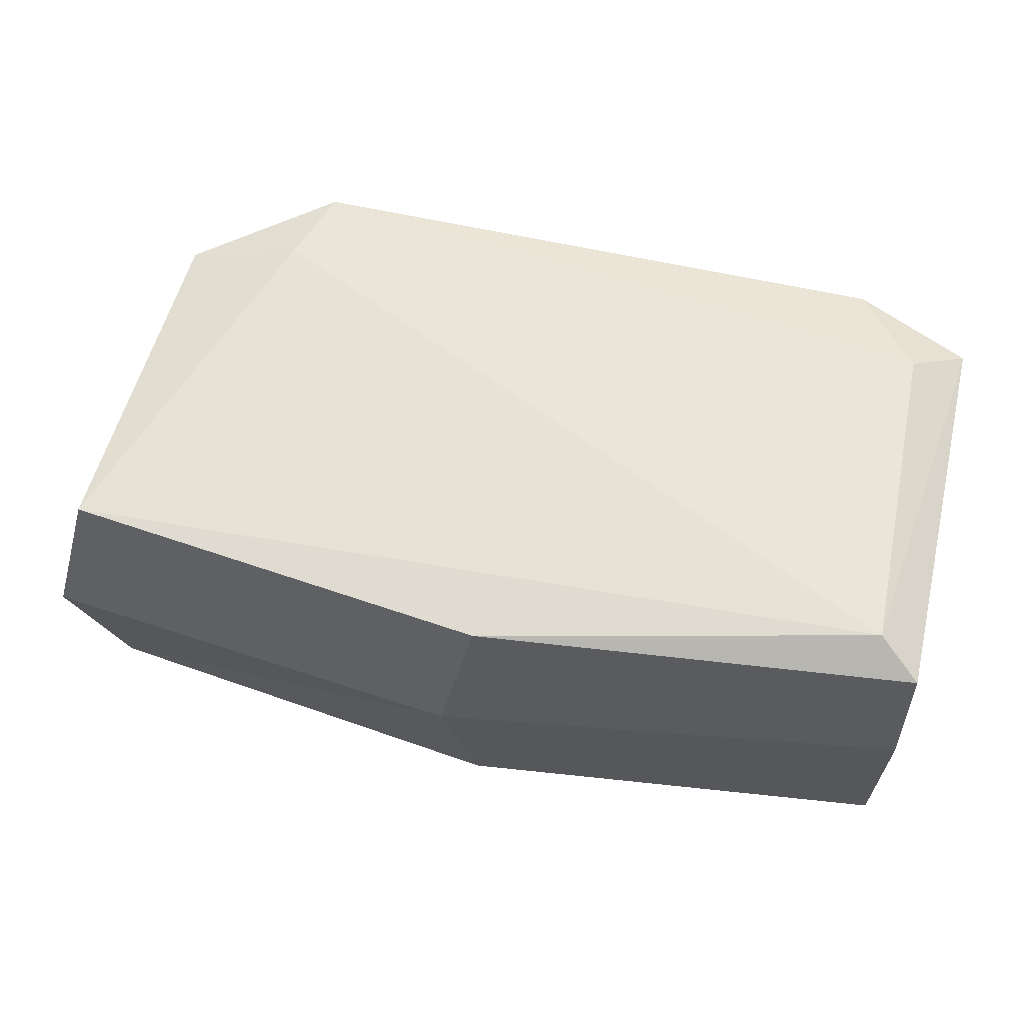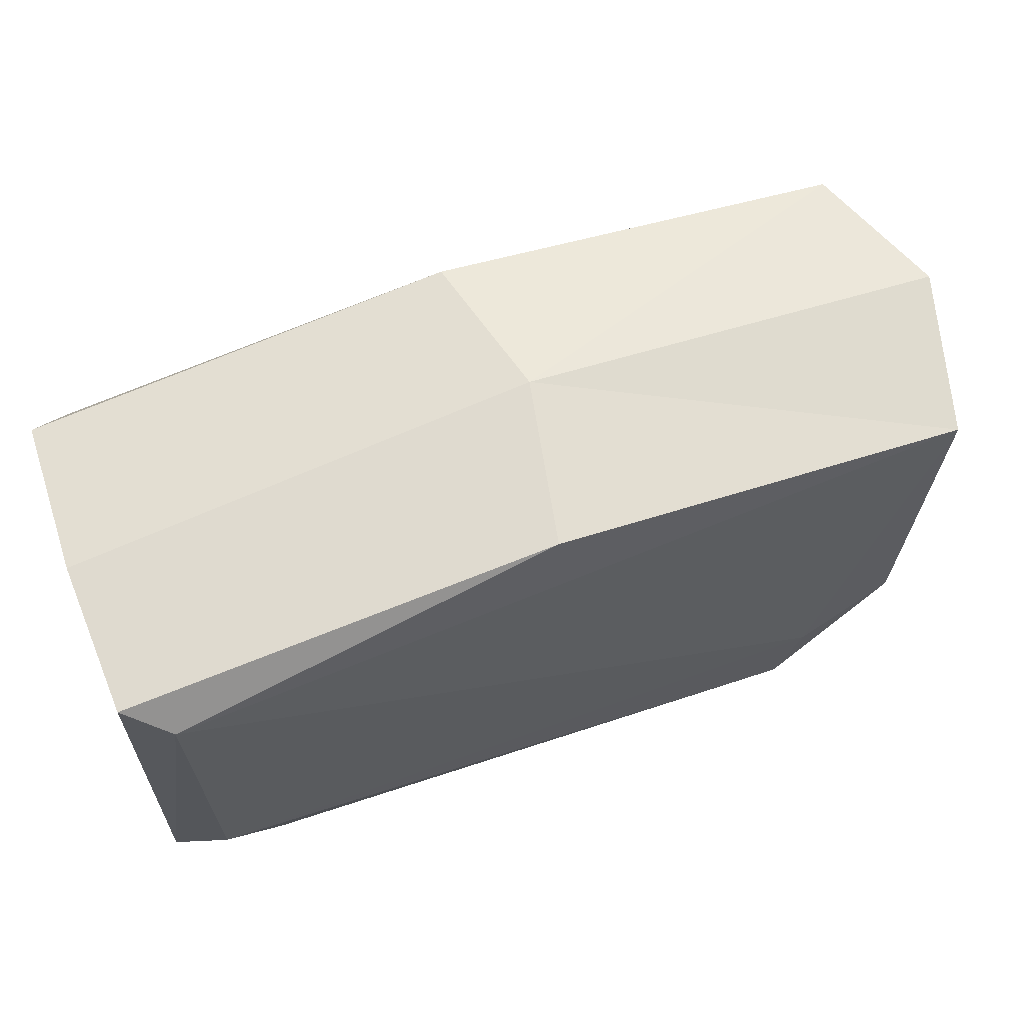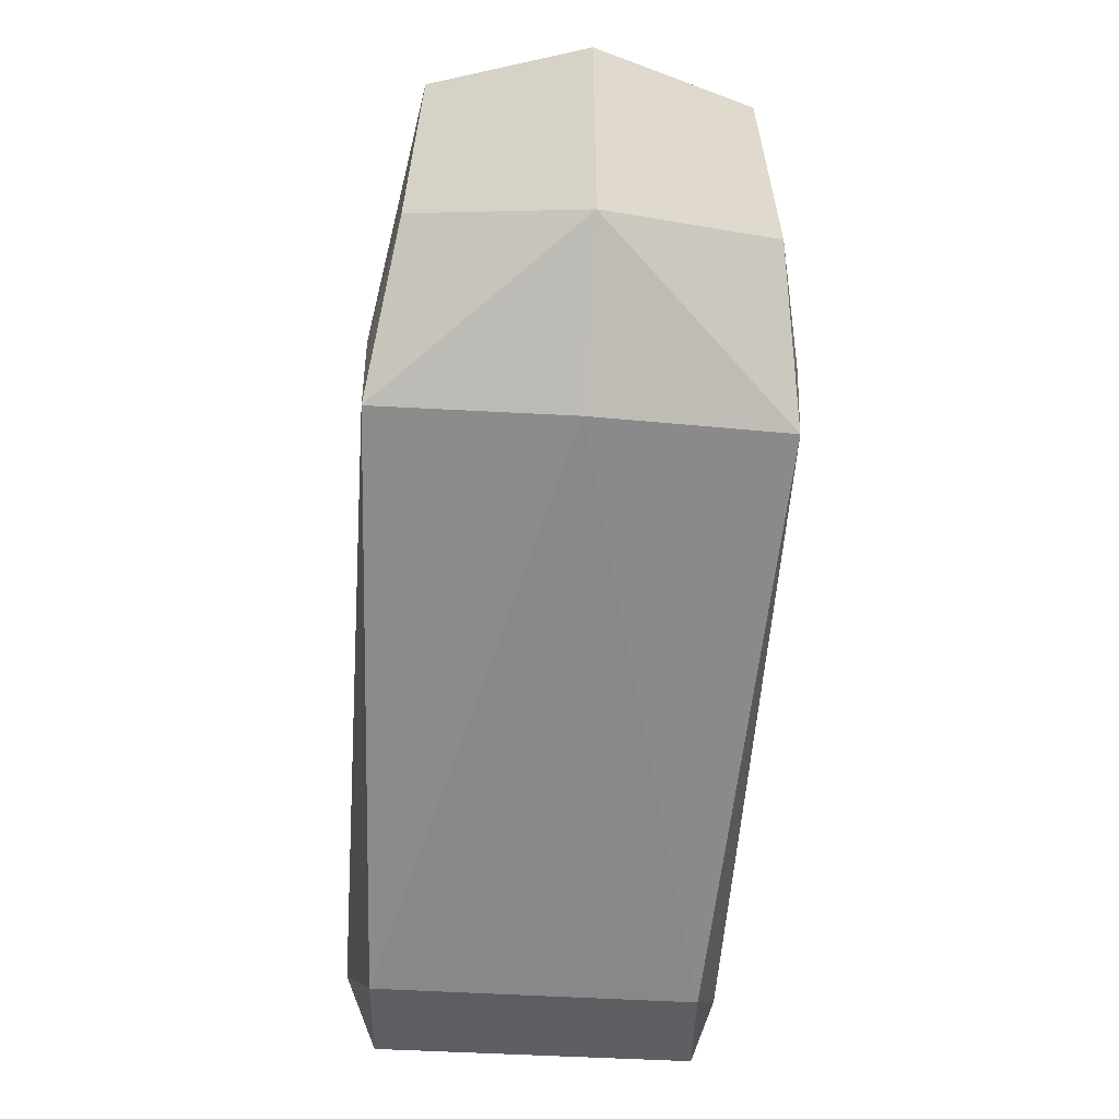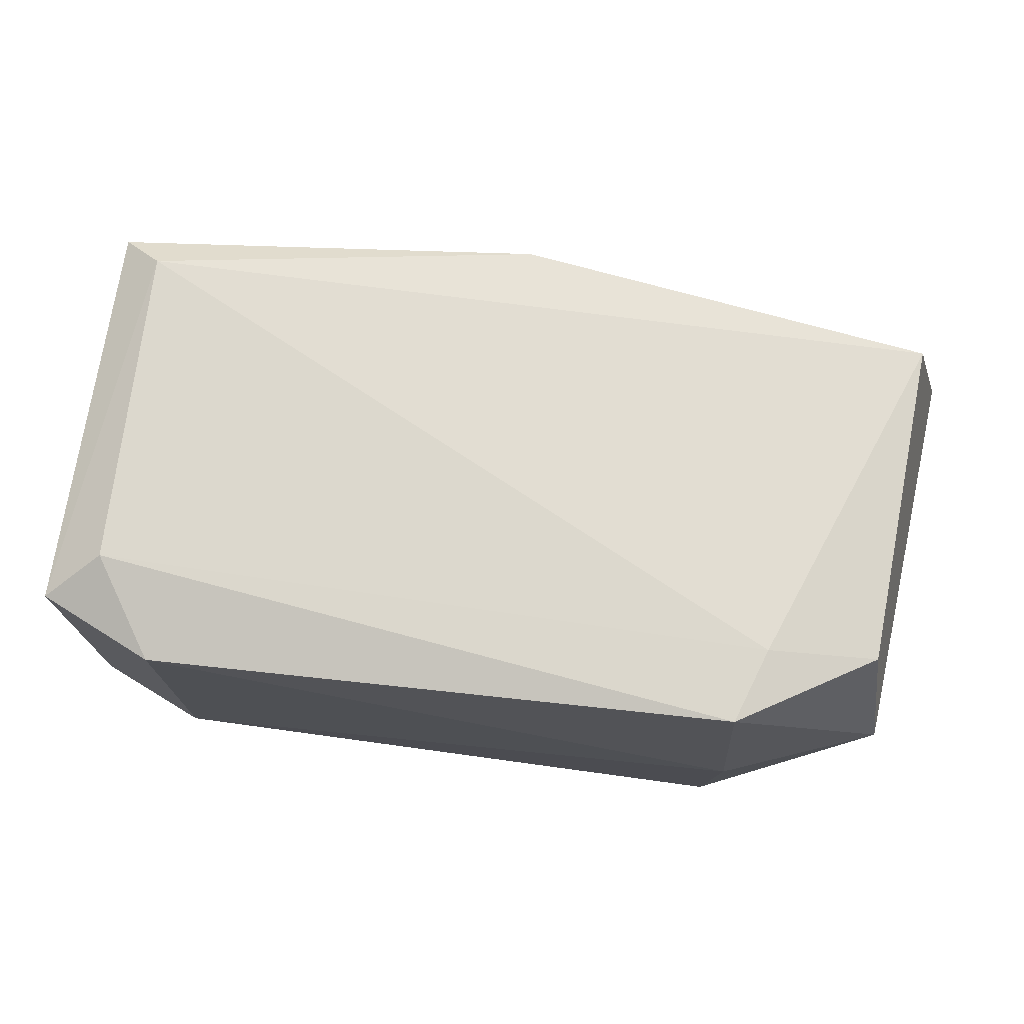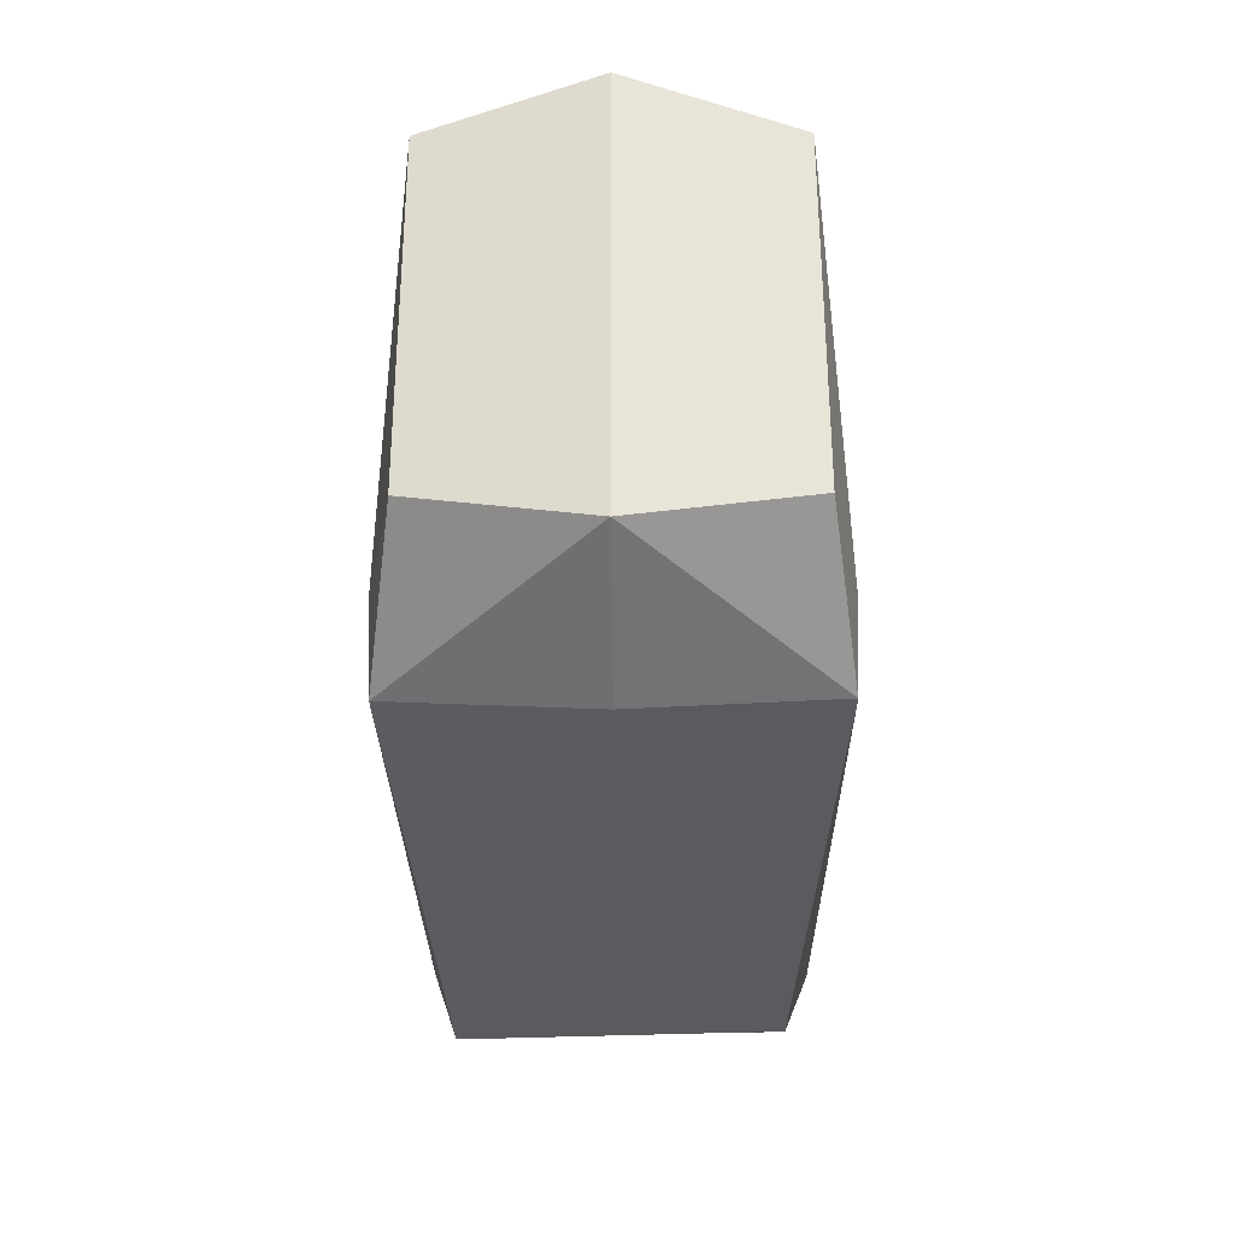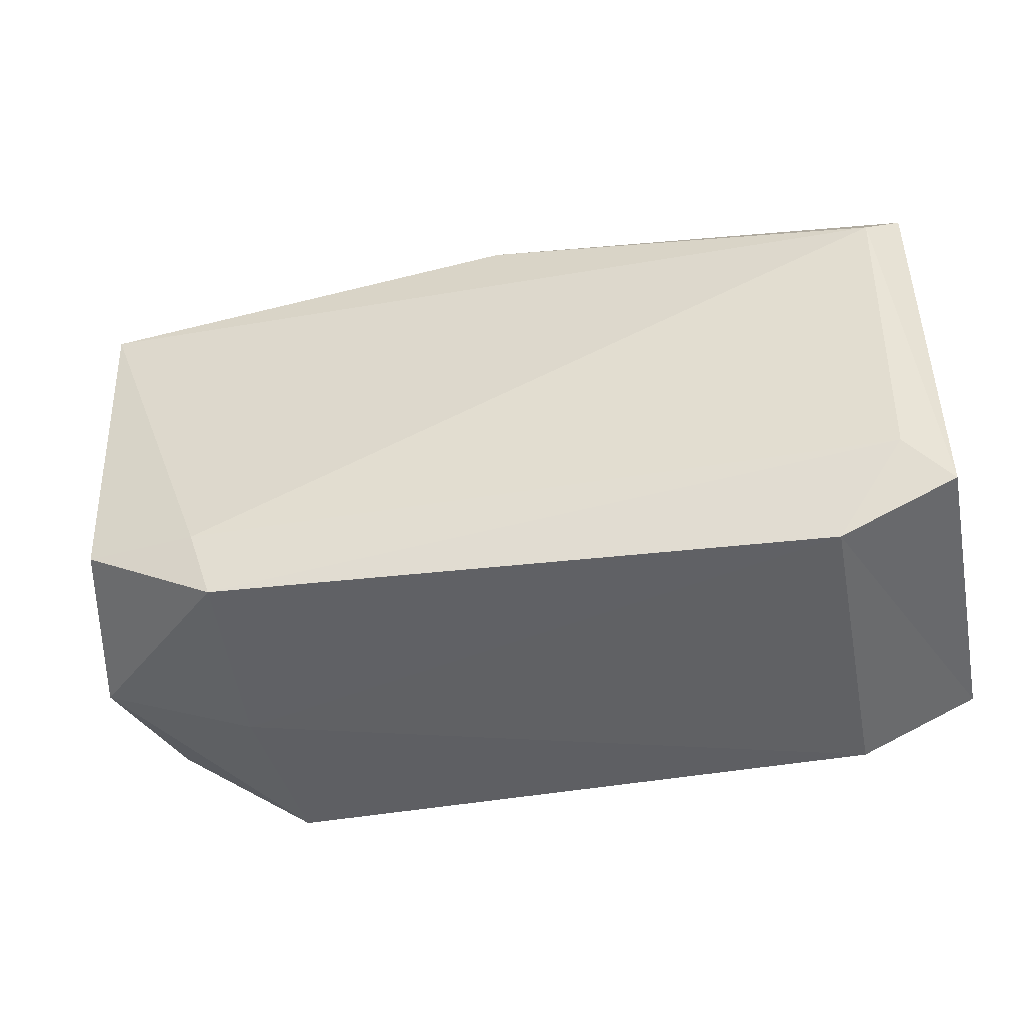
<metadata>
{"format":"obj","ext":"obj","renderer":"f3d","projection":"perspective","resolution":1024,"background":"white","views":[{"elev":59.7,"azim":-167.2,"up":"+Z"},{"elev":62.6,"azim":-20.6,"up":"+Y"},{"elev":-62.6,"azim":85.9,"up":"+Y"},{"elev":71.9,"azim":8.4,"up":"+Z"},{"elev":-33.2,"azim":90.6,"up":"+Y"},{"elev":-45.6,"azim":-169.1,"up":"+Y"}]}
</metadata>
<code>
v 0.231 0.00282 0
v 0.393 0.4093 0
v 0.3666 0.05795 0
v 0.01554 0.4497 0
v -0.393 0.3908 0
v 0.3573 0.3864 0.1387
v 0.2443 0.0815 0.1603
v -0.3506 0.3652 0.1617
v 0.3419 0.09285 0.1393
v -0.3438 0.08132 0.1594
v -0.01263 0.4321 0.1413
v 0.2226 0.01514 0.1586
v -0.3877 0.3908 0.1382
v -0.3908 0.04459 0.1315
v -0.2903 0 0.1355
v 0.3573 0.3864 -0.1387
v 0.2443 0.0815 -0.1603
v -0.3559 0.3606 -0.1617
v 0.3419 0.09285 -0.1393
v -0.3482 0.08117 -0.1594
v -0.01263 0.4321 -0.1413
v 0.2226 0.01514 -0.1586
v -0.3877 0.3908 -0.1382
v -0.3874 0.04754 -0.1416
v -0.2899 0.005673 -0.1353
f 6 8 7
f 6 7 9
f 7 8 10
f 11 8 6
f 8 13 14
f 8 14 10
f 11 13 8
f 10 14 15
f 10 15 12
f 7 10 12
f 6 9 3 2
f 13 11 4 5
f 12 9 7
f 1 3 12
f 16 17 18
f 16 19 17
f 17 20 18
f 21 16 18
f 18 24 23
f 18 20 24
f 21 18 23
f 20 25 24
f 20 22 25
f 17 22 20
f 16 2 3 19
f 23 5 4 21
f 3 22 19
f 1 22 3
f 21 4 16
f 16 4 2
f 2 4 6
f 6 4 11
f 22 1 25
f 25 1 15
f 15 1 12
f 24 14 23
f 23 14 5
f 14 13 5
f 15 14 25
f 25 14 24
f 3 9 12
f 19 22 17

</code>
